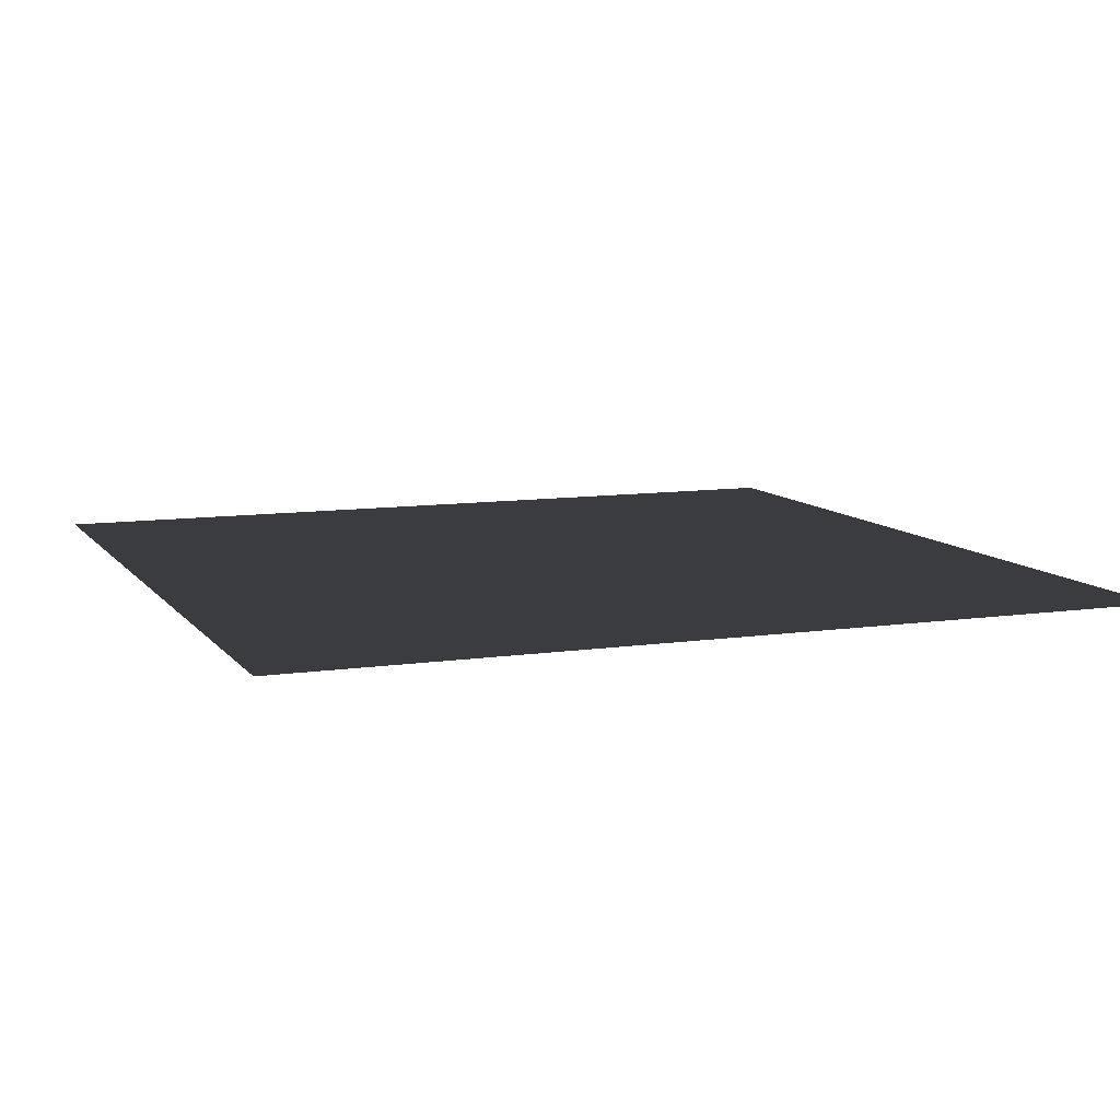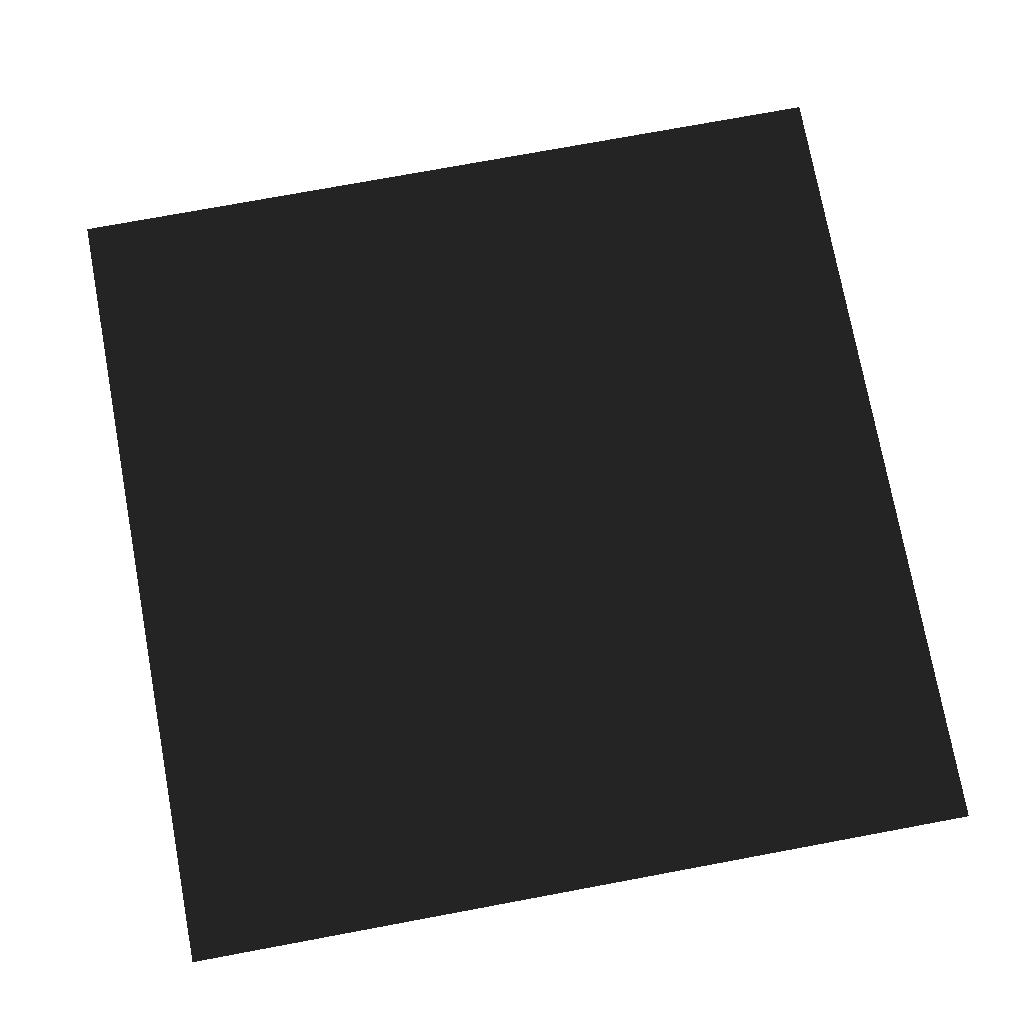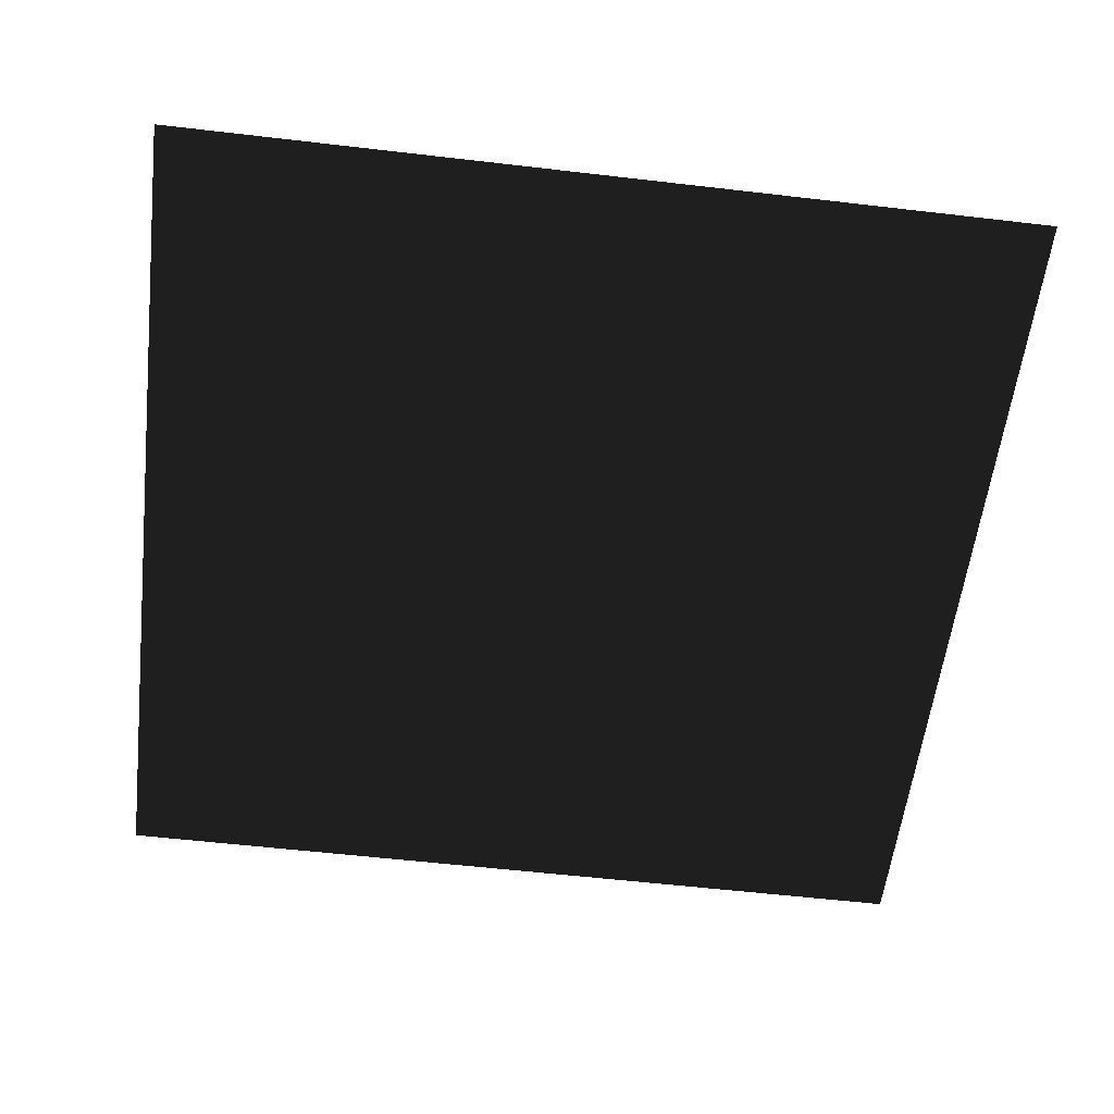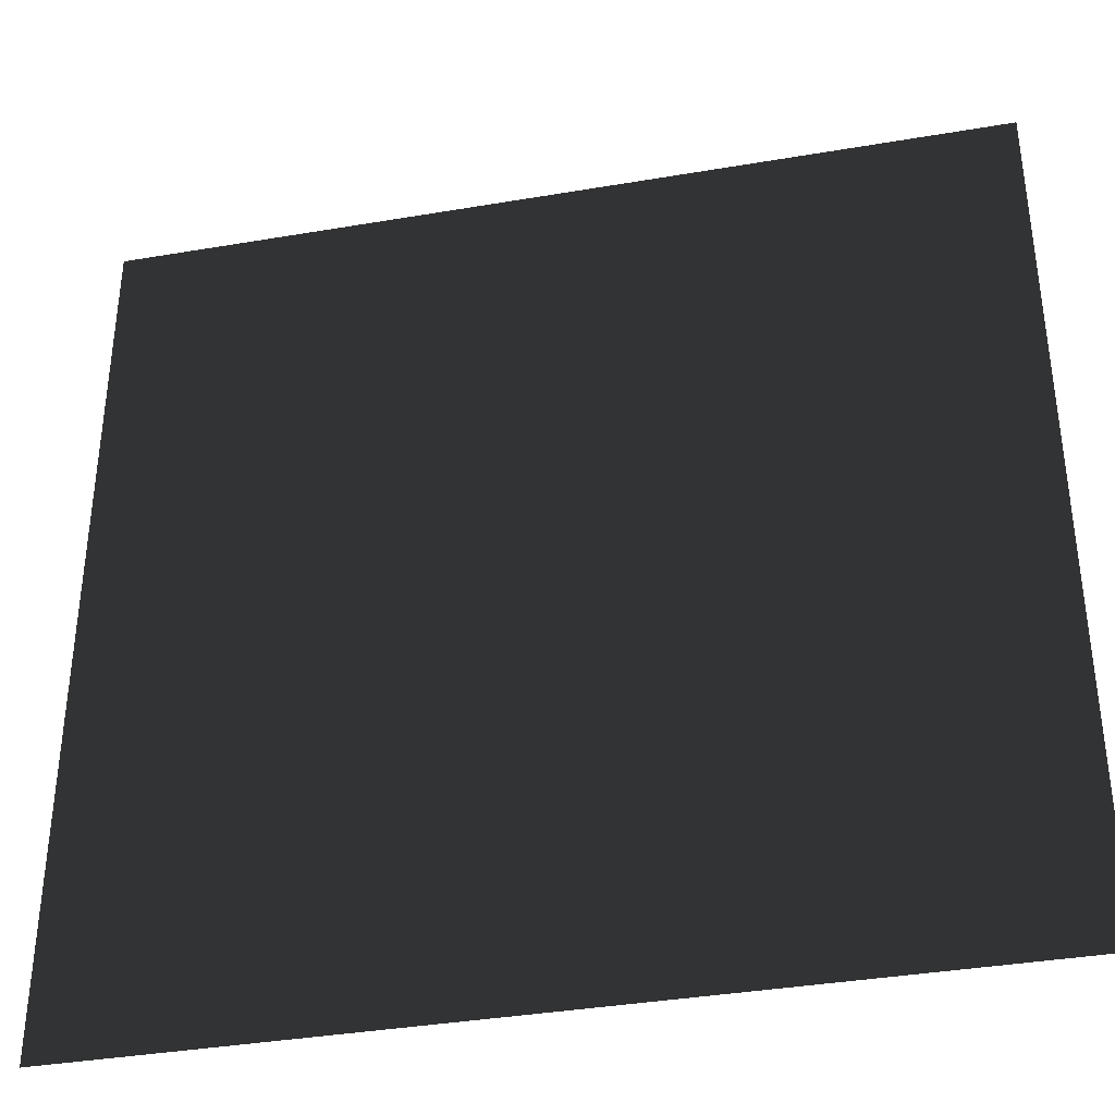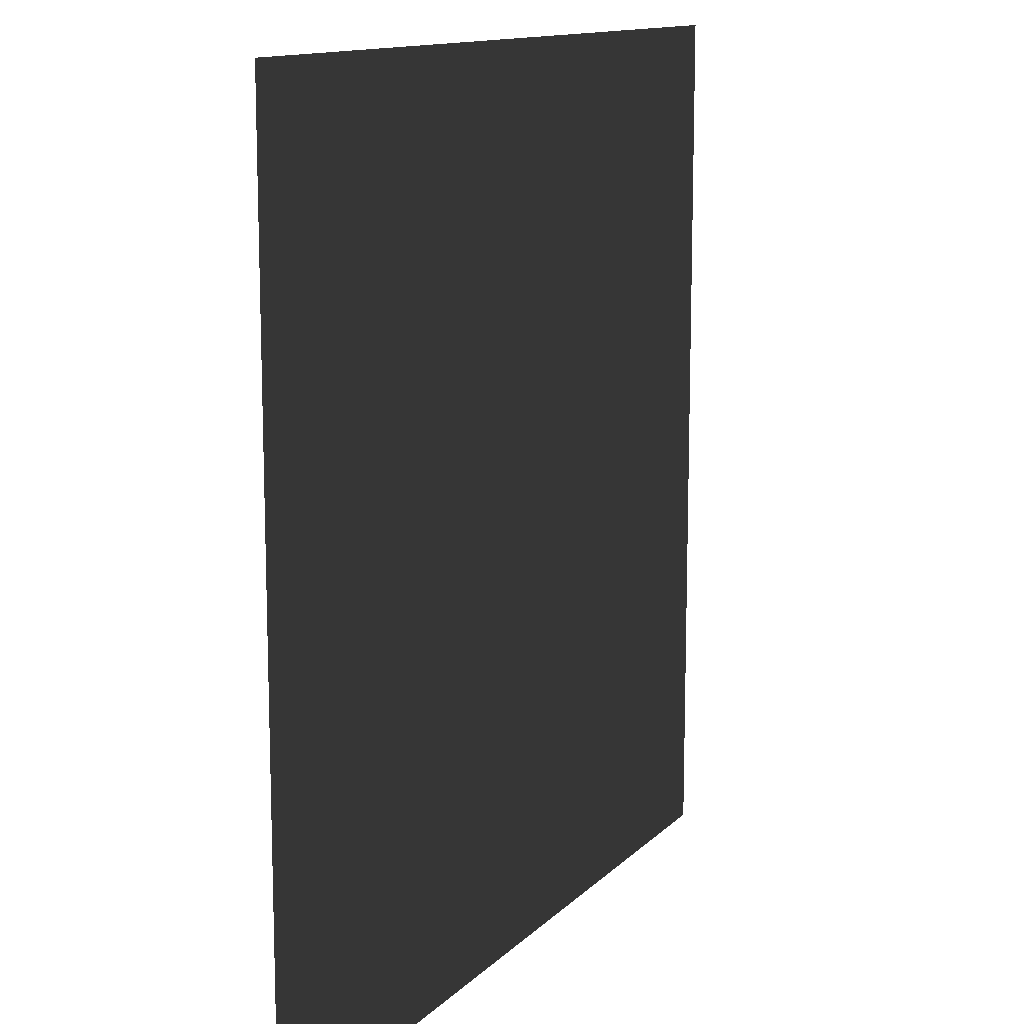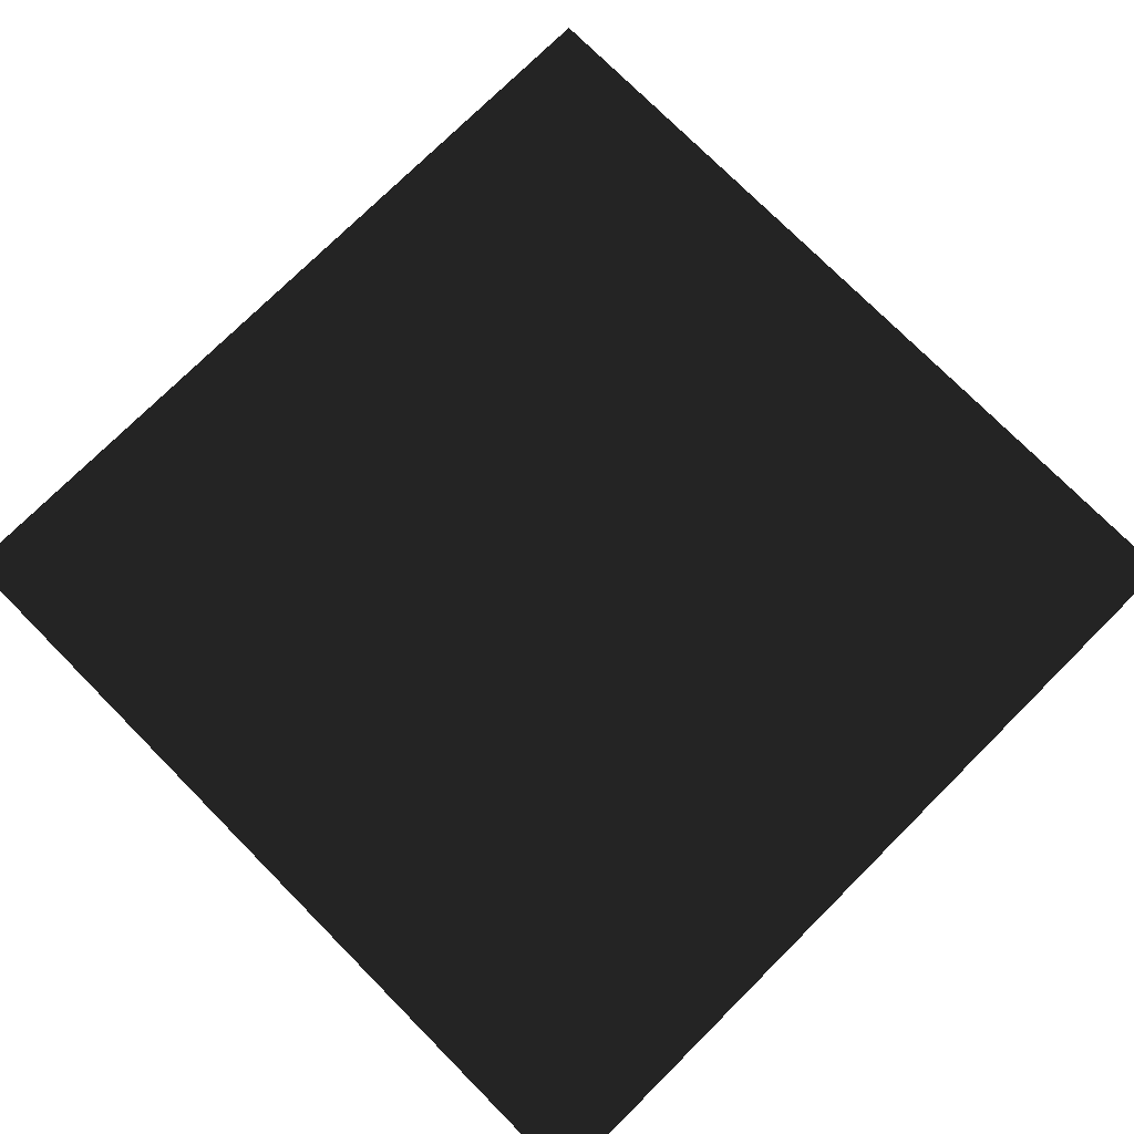
<metadata>
{"format":"obj","ext":"obj","renderer":"f3d","projection":"perspective","resolution":1024,"background":"white","views":[{"elev":9.6,"azim":-111.3,"up":"+Y"},{"elev":75.6,"azim":79.5,"up":"+Y"},{"elev":-57.4,"azim":-6.9,"up":"+Y"},{"elev":-37.2,"azim":-167.6,"up":"+Z"},{"elev":12.6,"azim":116.2,"up":"+Z"},{"elev":75.8,"azim":-44.8,"up":"+Y"}]}
</metadata>
<code>
v -1 0 -1
v -1 0 1
v 1 0 1
v 1 0 -1
f 1 2 3
f 1 3 4

</code>
